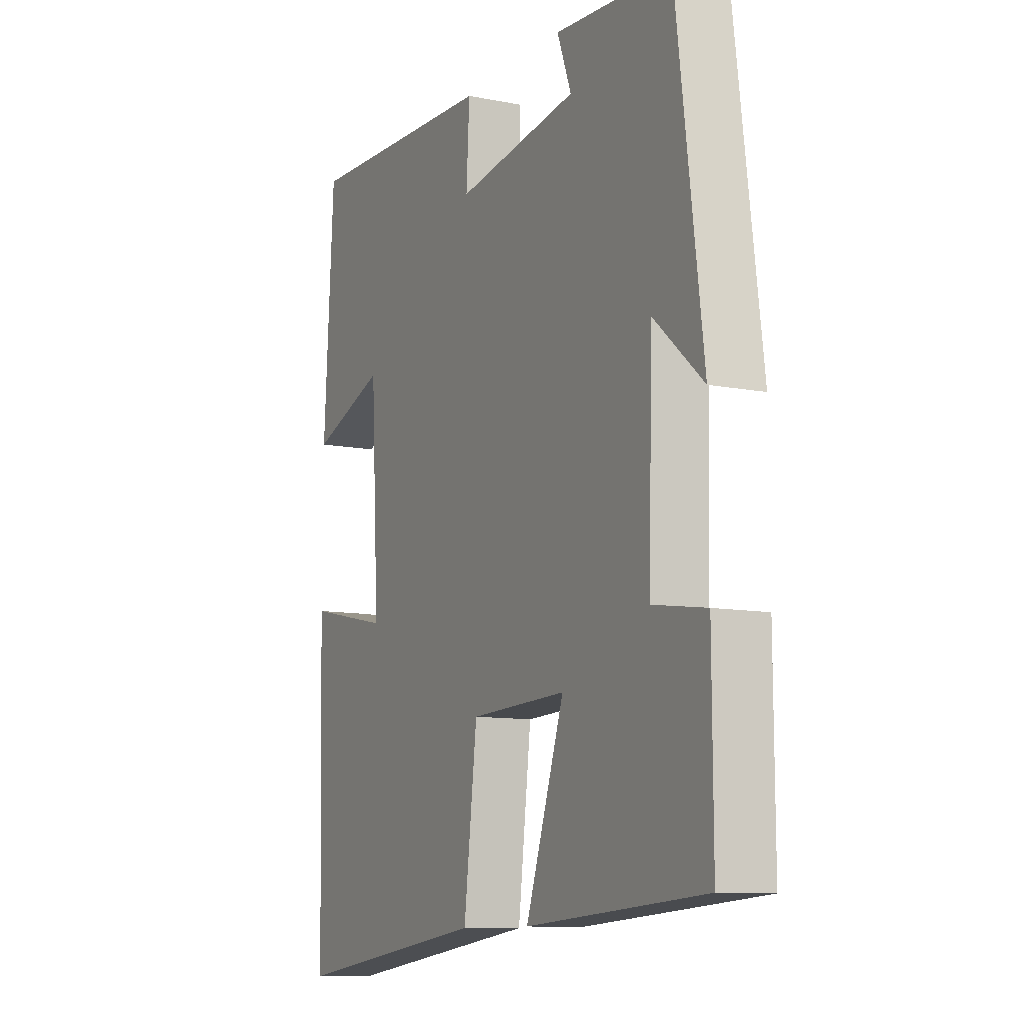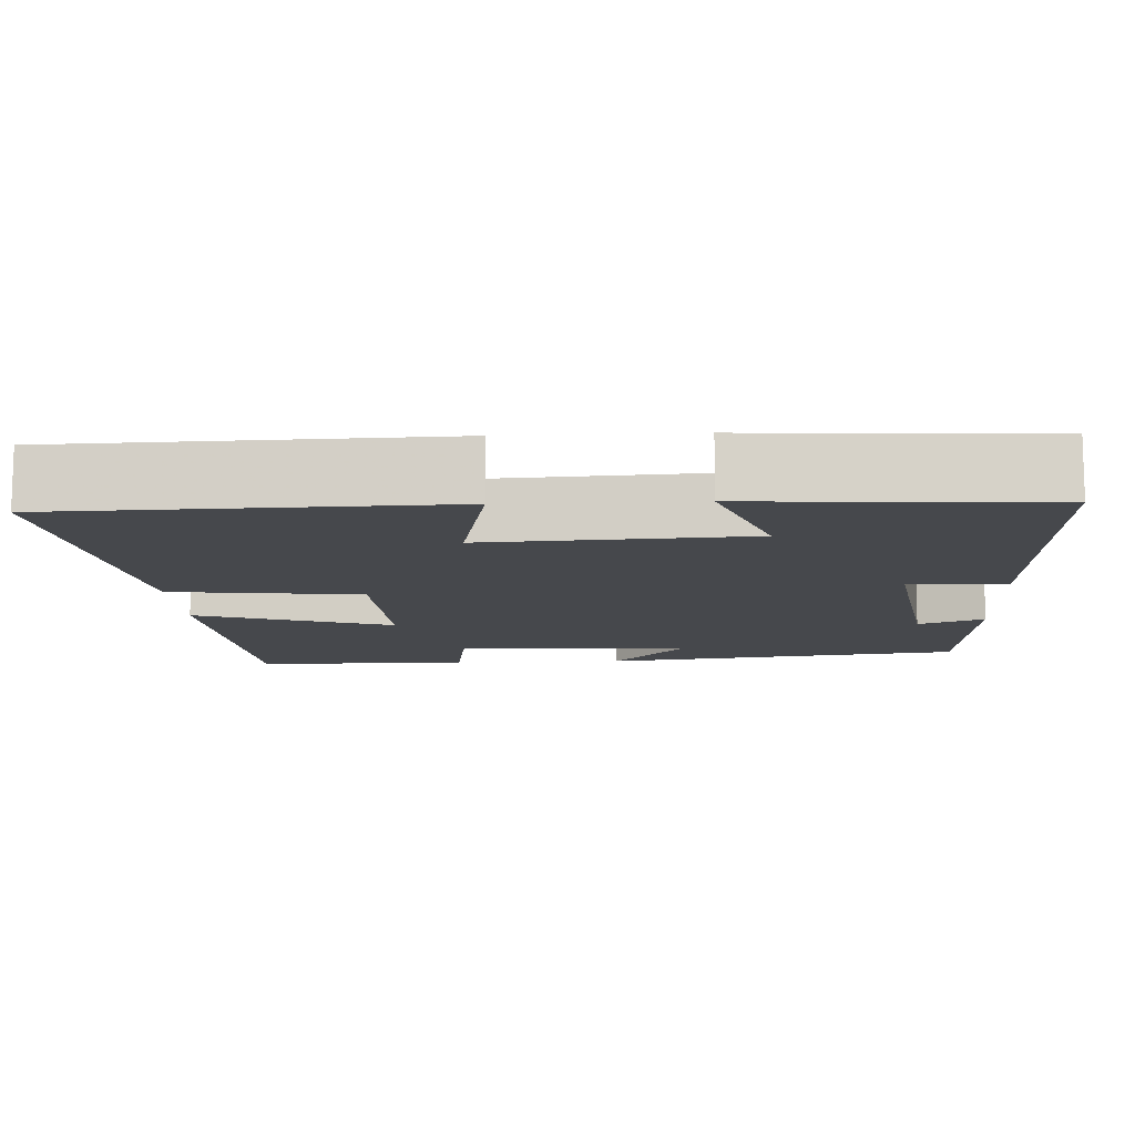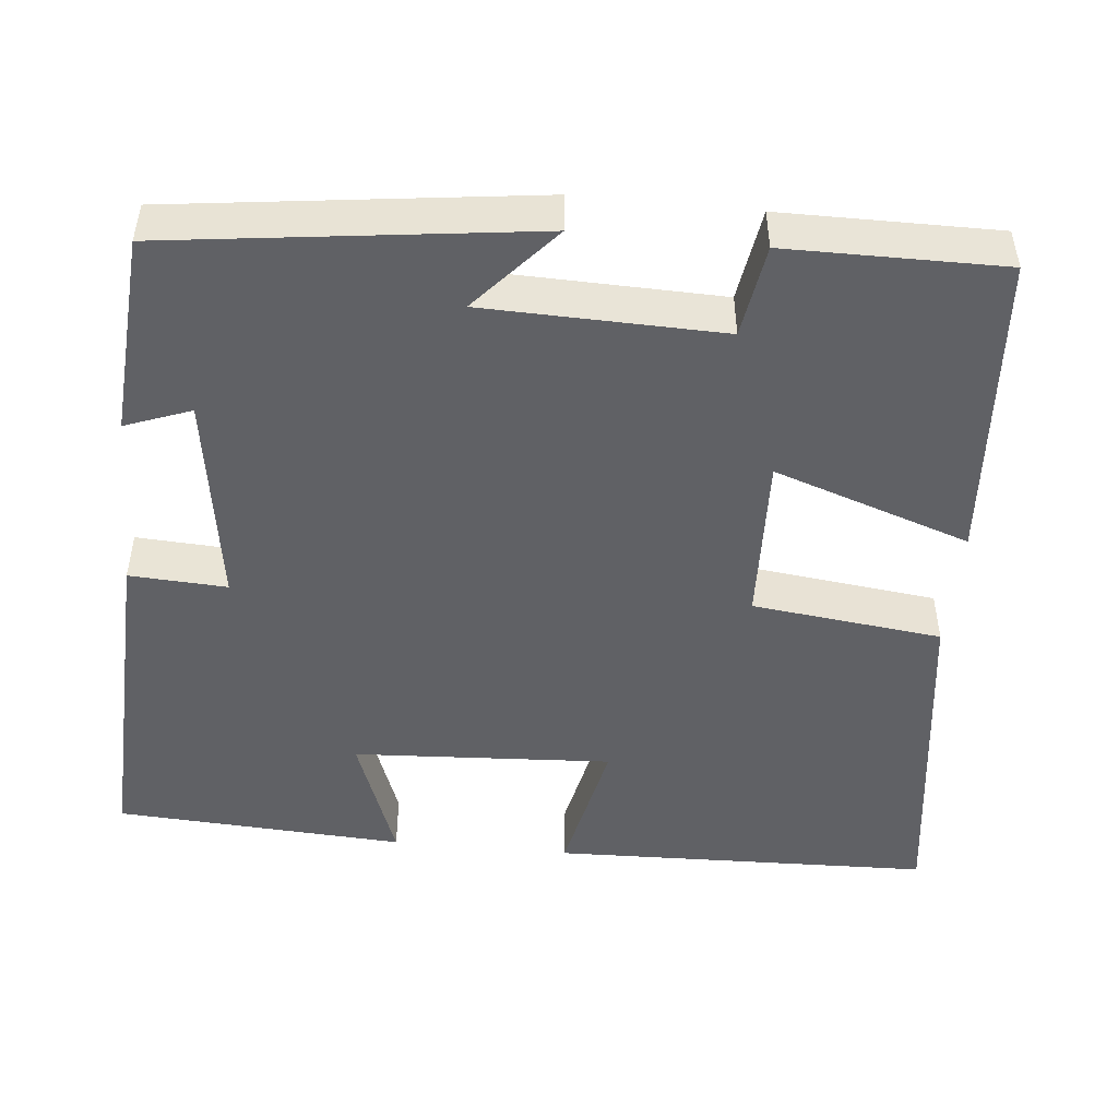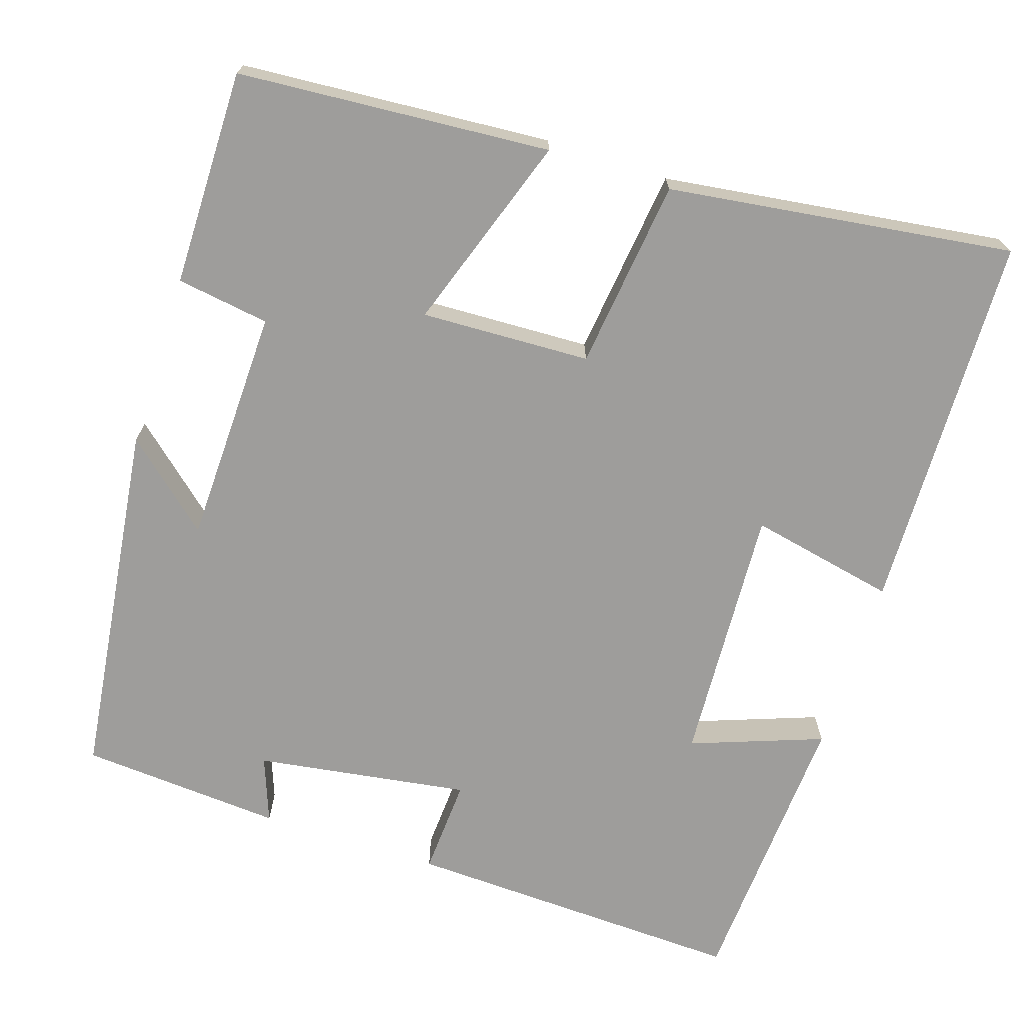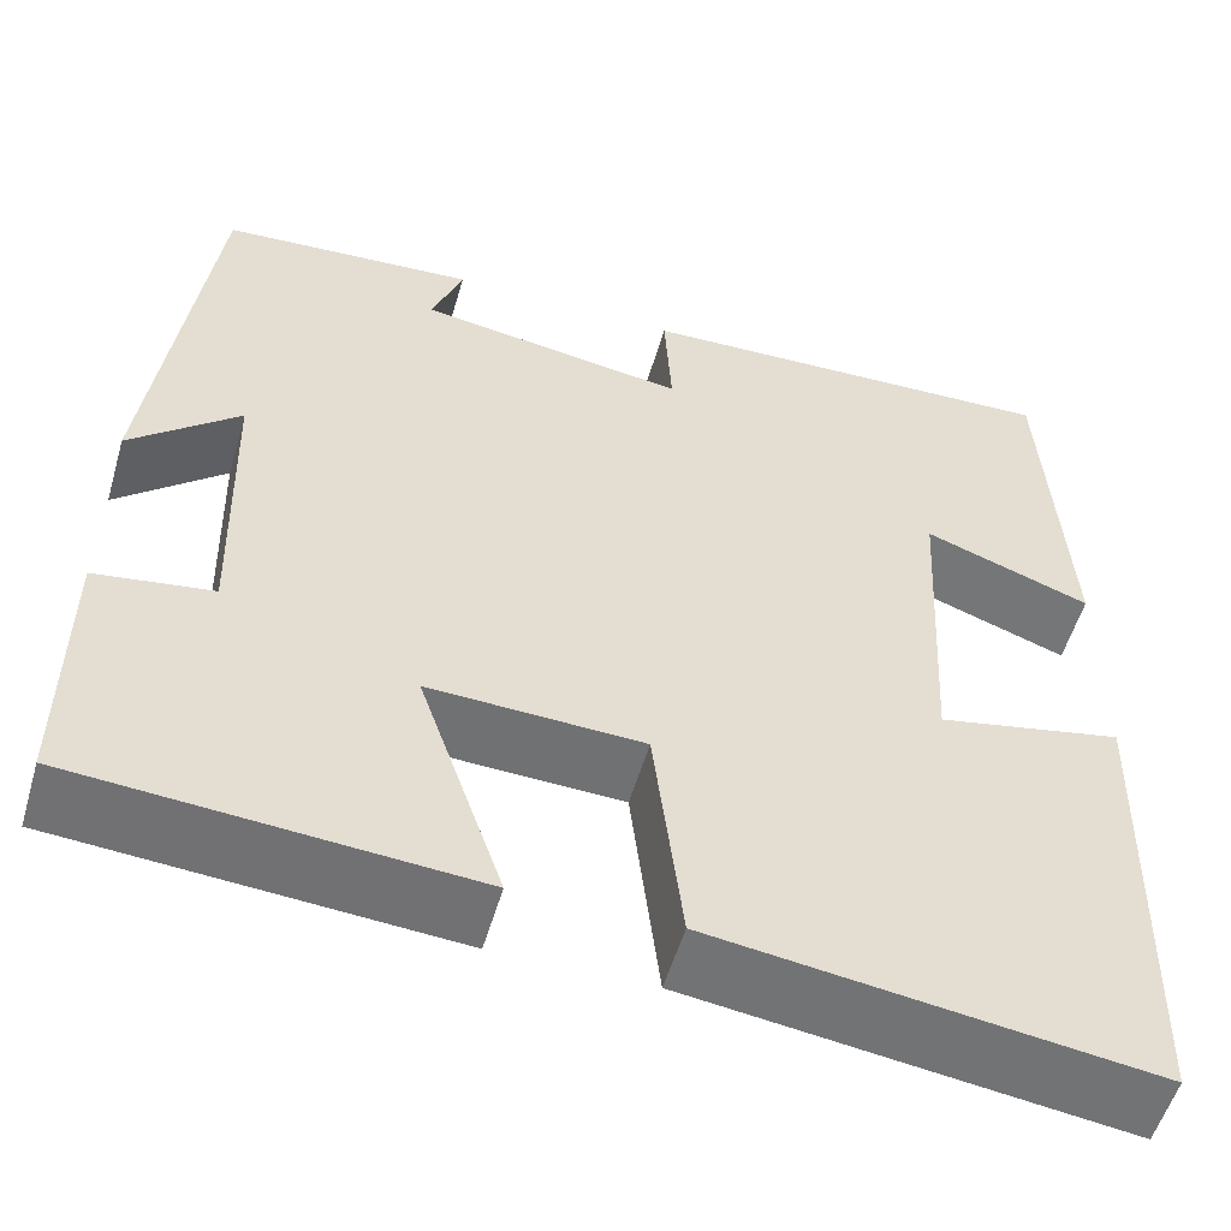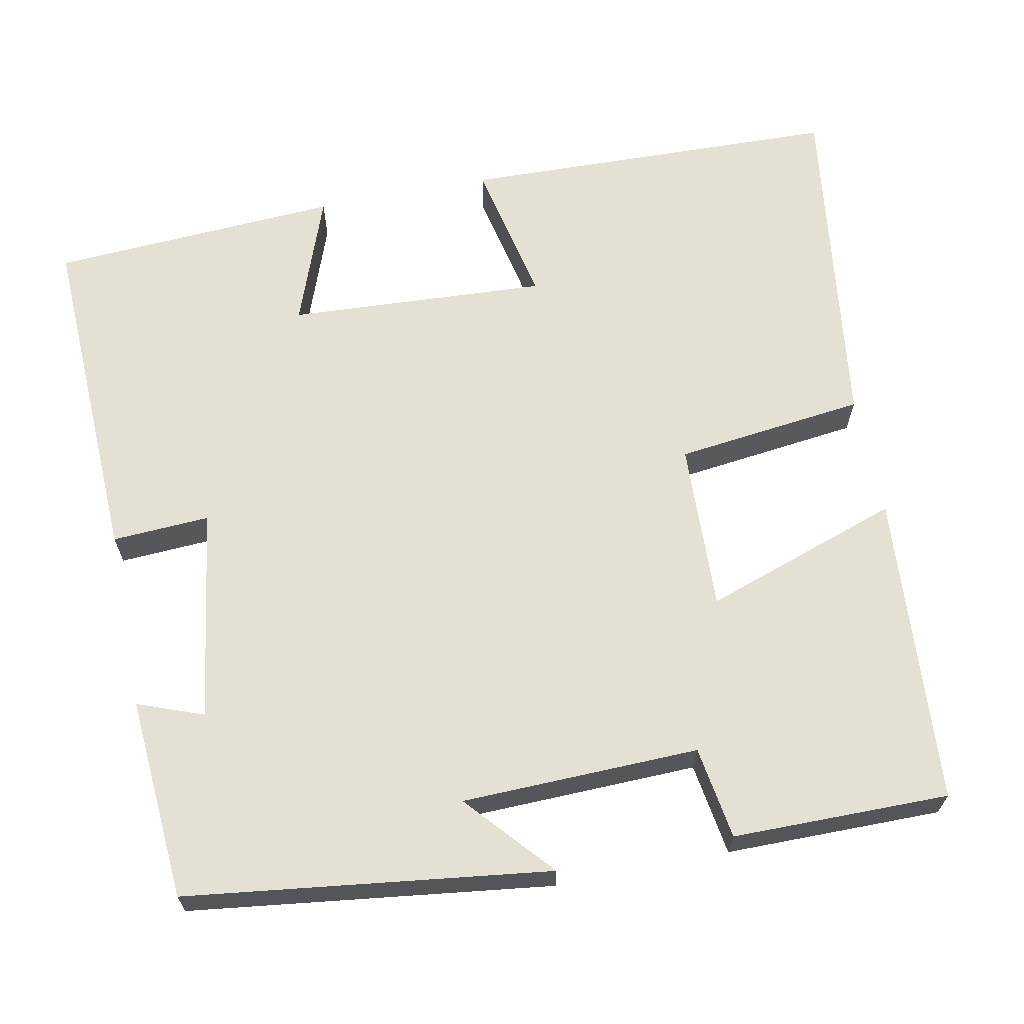
<metadata>
{"format":"obj","ext":"obj","renderer":"f3d","projection":"perspective","resolution":1024,"background":"white","views":[{"elev":-10.3,"azim":63.4,"up":"+Z"},{"elev":-11.3,"azim":-87.1,"up":"+Y"},{"elev":-48.1,"azim":84.4,"up":"+Y"},{"elev":-70.4,"azim":162.1,"up":"+Y"},{"elev":-54.7,"azim":163.8,"up":"+Z"},{"elev":65.2,"azim":78.8,"up":"+Y"}]}
</metadata>
<code>
v 0.442 0.07 0.481
v 0.5 0.07 0.023
v 0.391 0.07 0.119
v 0.383 0.07 -0.181
v 0.5 0.07 -0.199
v 0.501 0.07 -0.472
v 0.107 0.07 -0.5
v 0.192 0.07 -0.252
v -0.022 0.07 -0.26
v -0.051 0.07 -0.5
v -0.487 0.07 -0.558
v -0.5 0.07 -0.077
v -0.315 0.07 -0.116
v -0.333 0.07 0.212
v -0.5 0.07 0.151
v -0.478 0.07 0.517
v -0.046 0.07 0.5
v -0.053 0.07 0.377
v 0.217 0.07 0.417
v 0.186 0.07 0.5
v 0.442 0 0.481
v 0.5 0 0.023
v 0.391 0 0.119
v 0.383 0 -0.181
v 0.5 0 -0.199
v 0.501 0 -0.472
v 0.107 0 -0.5
v 0.192 0 -0.252
v -0.022 0 -0.26
v -0.051 0 -0.5
v -0.487 0 -0.558
v -0.5 0 -0.077
v -0.315 0 -0.116
v -0.333 0 0.212
v -0.5 0 0.151
v -0.478 0 0.517
v -0.046 0 0.5
v -0.053 0 0.377
v 0.217 0 0.417
v 0.186 0 0.5
f 19 20 1 2
f 15 16 17 18
f 14 15 18 19
f 13 14 19
f 10 11 12 13
f 9 10 13
f 8 9 13 19
f 5 6 7 8
f 4 5 8
f 3 4 8 19
f 2 3 19
f 22 21 40 39
f 38 37 36 35
f 39 38 35 34
f 39 34 33
f 33 32 31 30
f 33 30 29
f 39 33 29 28
f 28 27 26 25
f 28 25 24
f 39 28 24 23
f 39 23 22
f 1 21 22 2
f 2 22 23 3
f 3 23 24 4
f 4 24 25 5
f 5 25 26 6
f 6 26 27 7
f 7 27 28 8
f 8 28 29 9
f 9 29 30 10
f 10 30 31 11
f 11 31 32 12
f 12 32 33 13
f 13 33 34 14
f 14 34 35 15
f 15 35 36 16
f 16 36 37 17
f 17 37 38 18
f 18 38 39 19
f 19 39 40 20
f 20 40 21 1

</code>
